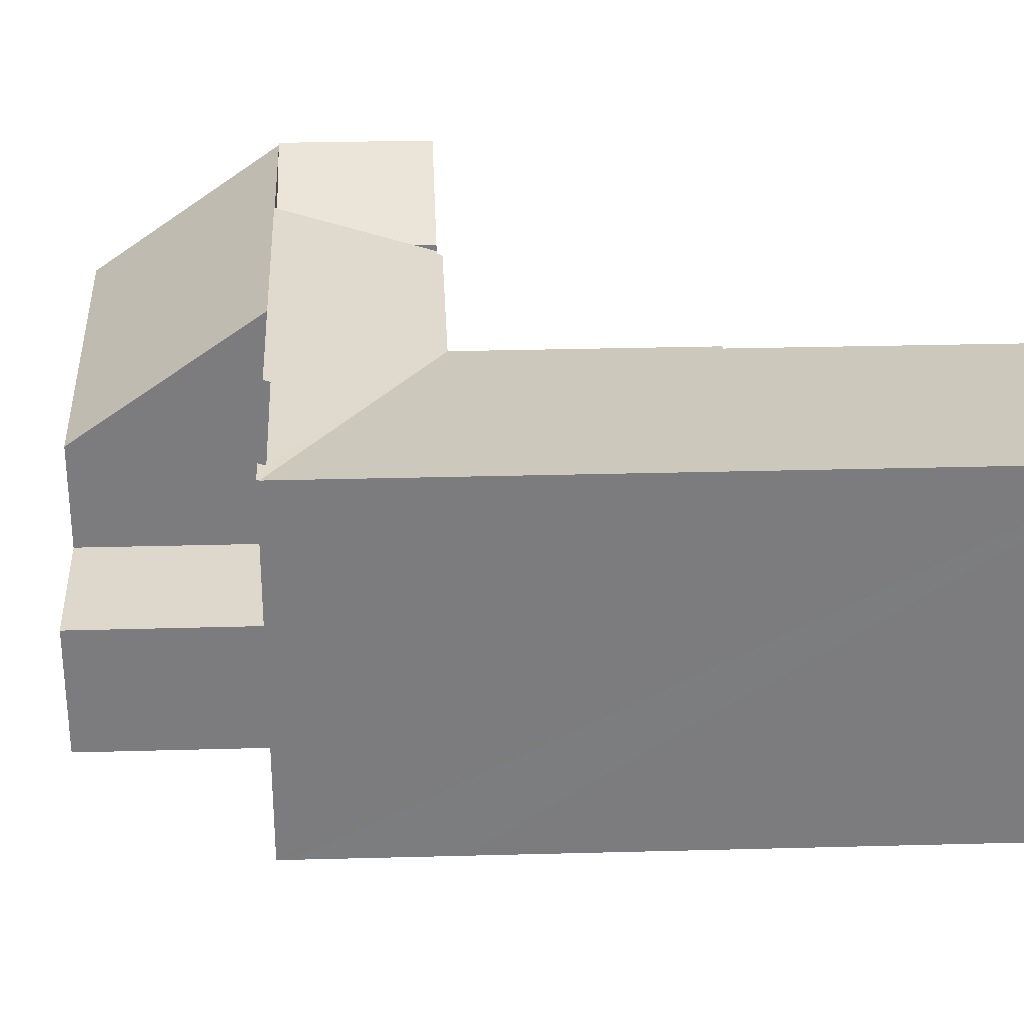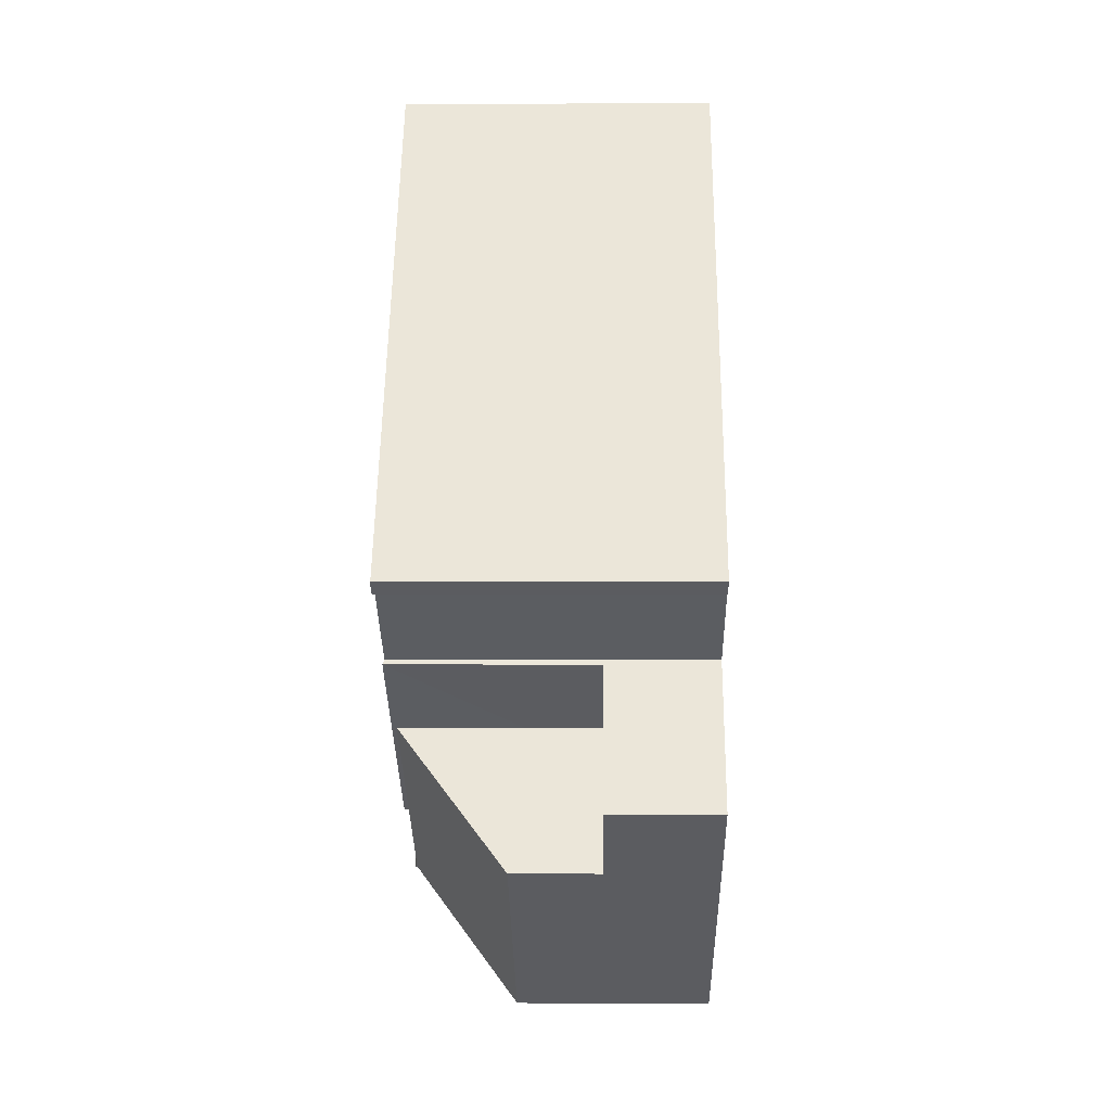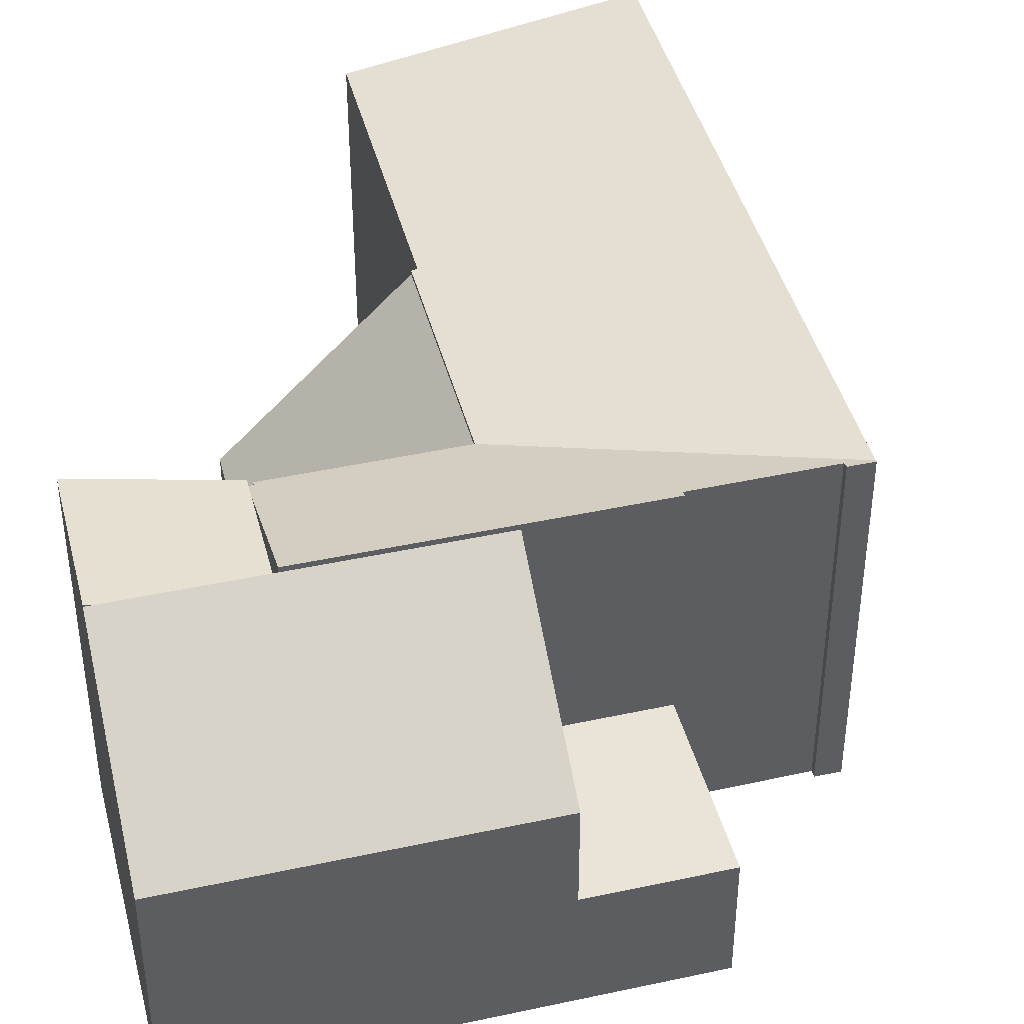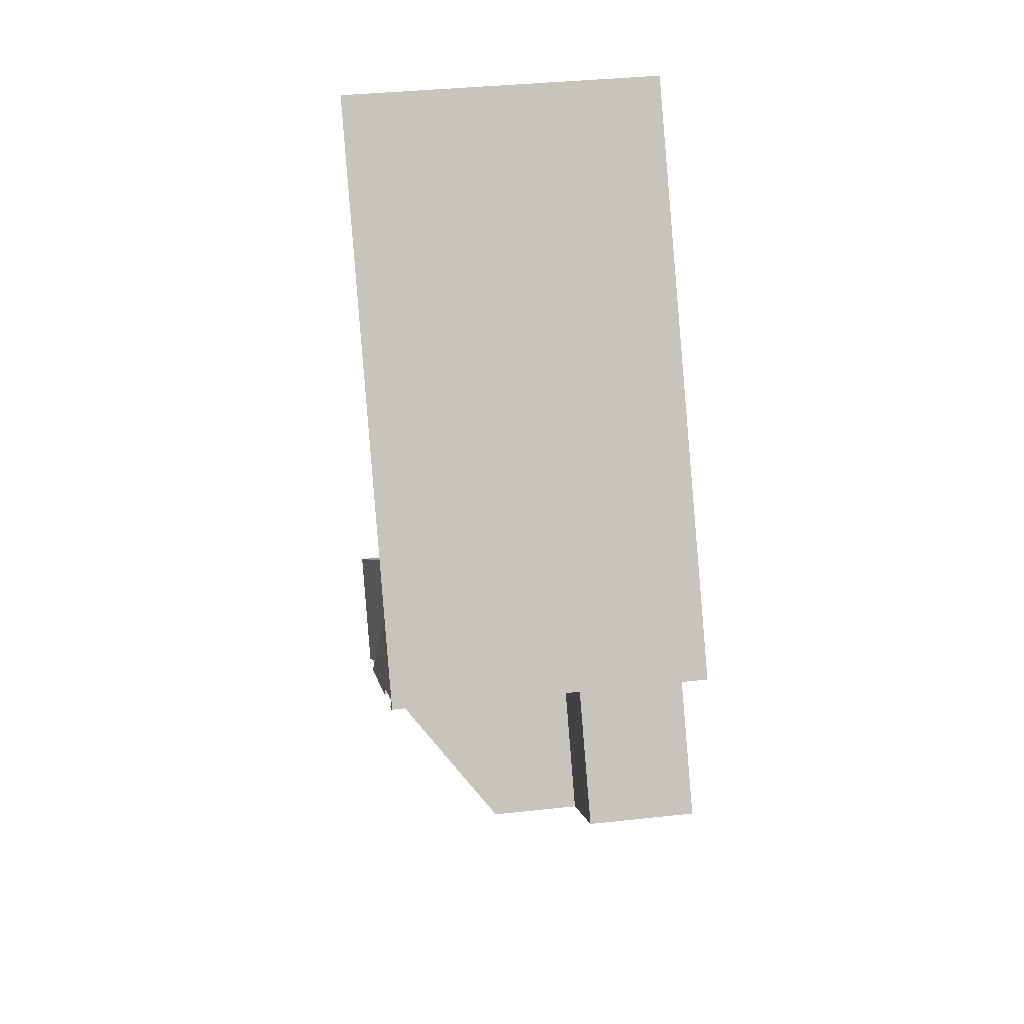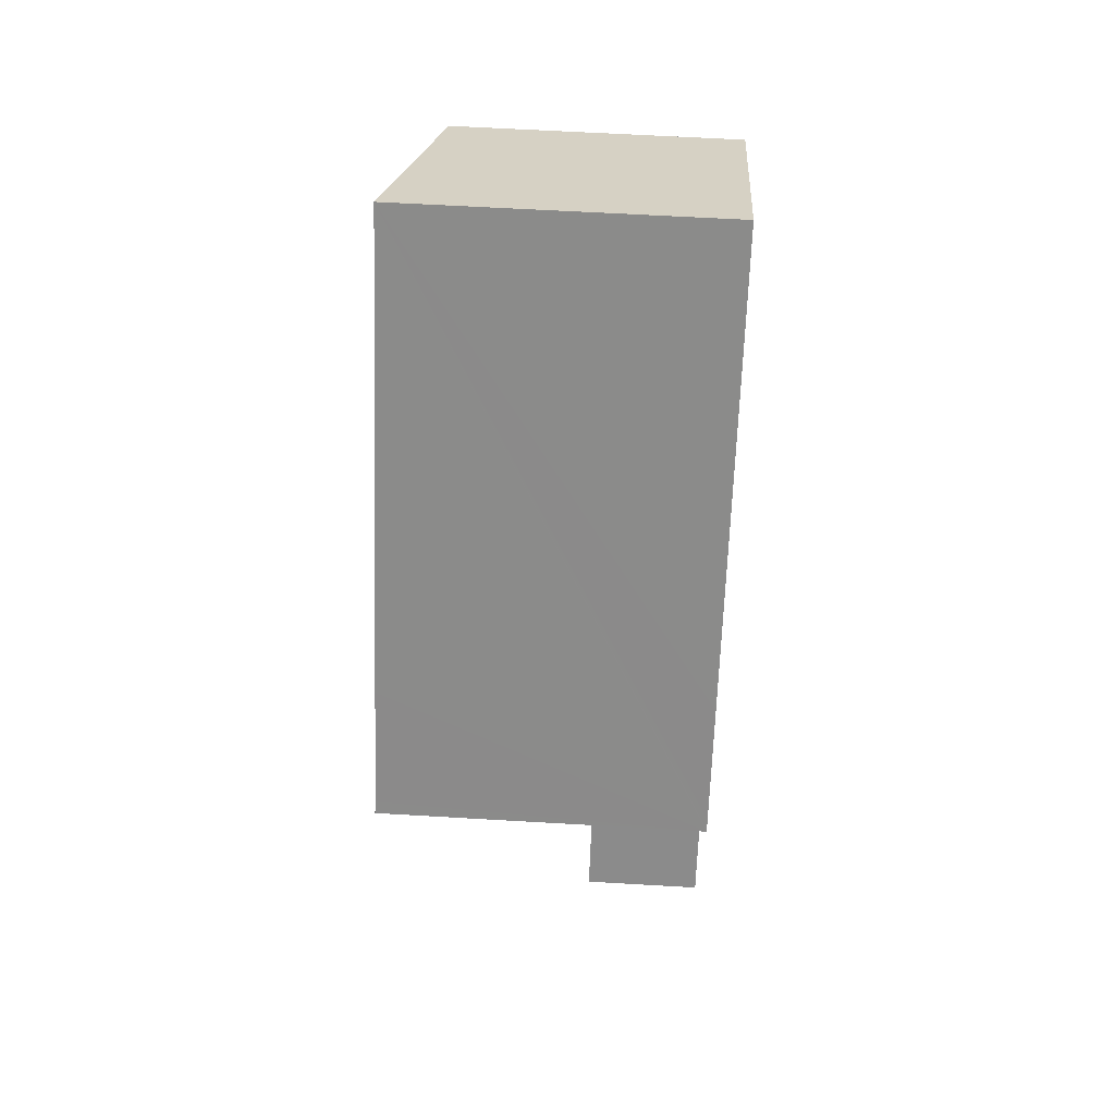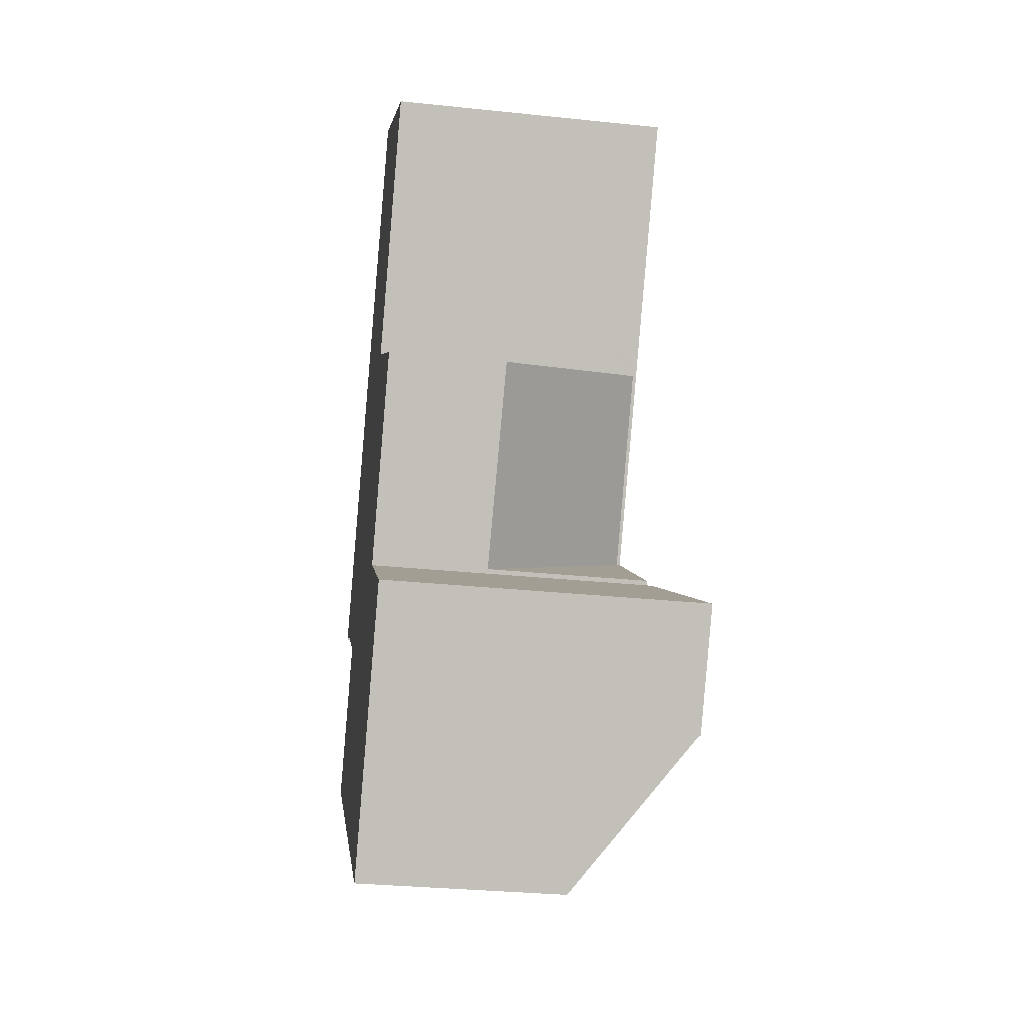
<metadata>
{"format":"obj","ext":"obj","renderer":"f3d","projection":"perspective","resolution":1024,"background":"white","views":[{"elev":31.3,"azim":-56.3,"up":"+Y"},{"elev":0.8,"azim":-88.8,"up":"+Z"},{"elev":43.0,"azim":-158.4,"up":"+Y"},{"elev":37.3,"azim":-98.0,"up":"+Z"},{"elev":61.9,"azim":-86.6,"up":"+Z"},{"elev":-32.4,"azim":81.8,"up":"+Z"}]}
</metadata>
<code>
v  4.399 7.004 6.082
v  8.788 6.122 2.815
v  2.934 7.004 4.057
v  8.848 6.122 2.898
v  7.814 7.004 10.8
v  12.25 6.126 7.63
v  0.169 7.004 0.233
v  6.222 6.104 -0.924
v  0.027 7.004 0.037
v  1.718 7.004 2.376
v  8.879 6.104 2.75
v  8.887 6.259 -3.484
v  9.032 6.137 -3.108
v  9.114 6.137 -3.168
v  2.458 7.018 -1.789
v  2.529 6.981 -1.692
v  4.512 7.02 -3.288
v  9.09 6.105 -3.026
v  7.477 7.019 -5.444
v  0.466 6.976 -0.175
v  0.39 7.017 -0.28
v  0 7.018 4.297e-16
v  2.458 1.095e-16 -1.789
v  2.529 1.036e-16 -1.692
v  0 0 0
v  0.027 -2.266e-18 0.037
v  0.169 -1.427e-17 0.233
v  1.718 -1.455e-16 2.376
v  2.934 -2.484e-16 4.057
v  7.814 -6.615e-16 10.8
v  4.399 -3.724e-16 6.082
v  12.25 -4.672e-16 7.63
v  8.788 -1.724e-16 2.815
v  8.879 -1.684e-16 2.75
v  9.09 1.853e-16 -3.026
v  6.222 5.658e-17 -0.924
v  9.032 1.903e-16 -3.108
v  9.114 1.94e-16 -3.168
v  8.848 -1.775e-16 2.898
v  7.477 3.333e-16 -5.444
v  8.887 2.133e-16 -3.484
v  0.39 1.715e-17 -0.28
v  0.466 1.072e-17 -0.175
v  4.512 2.013e-16 -3.288
v  0.4 2.446 -4.62
v  4.512 2.446 -3.288
v  2.463 2.446 -6.12
v  2.458 2.446 -1.789
v  0.4 2.829e-16 -4.62
v  2.463 3.747e-16 -6.12
v  6.222 6.033 -0.924
v  11.73 2.586 0.707
v  9.09 2.543 -3.026
v  8.879 6.027 2.75
v  11.73 -4.329e-17 0.707
v  9.666 6.917 -7.035
v  11.44 6.959 -4.869
v  9.805 6.959 -7.136
v  9.114 6.259 -3.168
v  7.477 6.259 -5.444
v  11.44 2.981e-16 -4.869
v  9.805 4.37e-16 -7.136
v  9.666 4.308e-16 -7.035
v  4.512 6.917 -3.288
v  5.437 4.432 -8.282
v  2.463 4.432 -6.12
v  7.764 4.432 -9.974
v  7.477 6.917 -5.444
v  9.805 6.917 -7.136
v  7.764 6.107e-16 -9.974
v  5.437 5.071e-16 -8.282
g defaultobject
f 1 2 3
f 2 1 4
f 4 1 5
f 4 5 6
f 7 8 9
f 8 7 10
f 8 10 11
f 11 10 3
f 11 3 2
f 12 13 14
f 15 16 17
f 13 8 18
f 8 13 12
f 8 12 19
f 8 19 17
f 8 17 16
f 8 16 20
f 8 20 9
f 9 20 21
f 9 21 22
f 23 16 15
f 16 23 24
f 25 9 22
f 9 25 7
f 7 25 10
f 10 25 3
f 3 25 1
f 1 25 5
f 5 25 26
f 5 26 27
f 5 27 28
f 5 28 29
f 5 29 30
f 30 29 31
f 30 6 5
f 6 30 32
f 33 11 2
f 11 33 34
f 8 35 18
f 35 8 36
f 37 14 13
f 14 37 38
f 32 4 6
f 4 32 2
f 2 32 33
f 33 32 39
f 34 8 11
f 8 34 36
f 18 37 13
f 37 18 35
f 12 40 19
f 40 12 14
f 40 14 38
f 40 38 41
f 20 42 21
f 42 20 43
f 40 17 19
f 17 40 15
f 15 40 23
f 23 40 44
f 24 20 16
f 20 24 43
f 21 25 22
f 25 21 42
f 38 37 41
f 40 36 44
f 36 40 37
f 36 37 35
f 37 40 41
f 34 33 36
f 44 24 23
f 24 44 30
f 30 44 33
f 30 33 32
f 33 44 36
f 32 33 39
f 42 26 25
f 26 42 27
f 27 42 28
f 28 42 43
f 28 43 24
f 28 24 29
f 29 24 31
f 31 24 30
f 45 46 47
f 46 45 48
f 49 48 45
f 48 49 23
f 23 46 48
f 46 23 44
f 44 47 46
f 47 44 50
f 50 45 47
f 45 50 49
f 49 44 23
f 44 49 50
f 51 52 53
f 52 51 54
f 34 52 54
f 52 34 55
f 55 53 52
f 53 55 35
f 53 36 51
f 36 53 35
f 36 54 51
f 54 36 34
f 34 35 55
f 35 34 36
f 56 57 58
f 57 56 59
f 59 56 12
f 12 56 60
f 40 12 60
f 12 40 59
f 59 40 38
f 38 40 41
f 59 61 57
f 61 59 38
f 61 58 57
f 58 61 62
f 62 56 58
f 56 62 60
f 60 62 40
f 40 62 63
f 41 61 38
f 61 41 40
f 61 40 63
f 61 63 62
f 64 65 66
f 65 64 67
f 67 64 68
f 67 68 56
f 67 56 69
f 44 68 64
f 68 44 56
f 56 44 69
f 69 44 62
f 62 44 40
f 62 40 63
f 62 67 69
f 67 62 70
f 70 65 67
f 65 70 66
f 66 70 50
f 50 70 71
f 66 44 64
f 44 66 50
f 62 71 70
f 71 62 63
f 71 63 40
f 71 40 50
f 50 40 44

</code>
